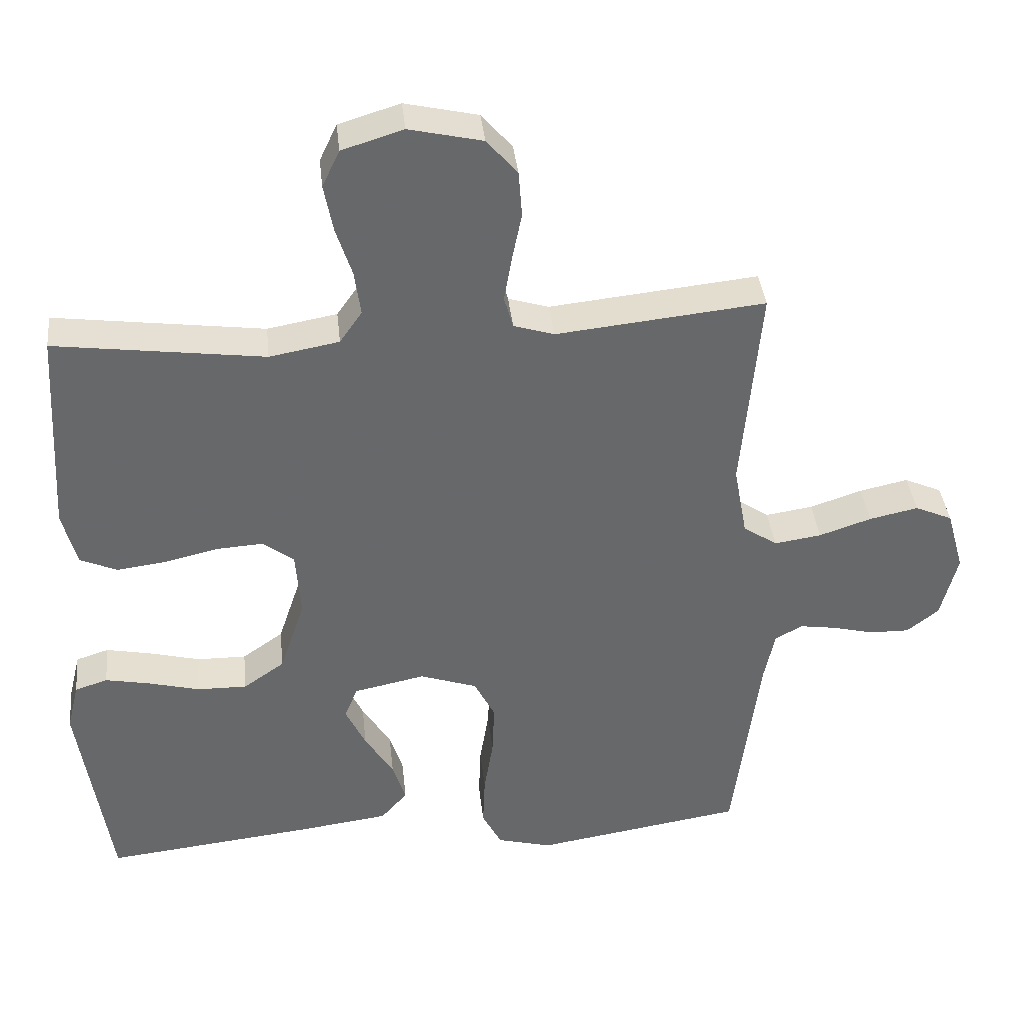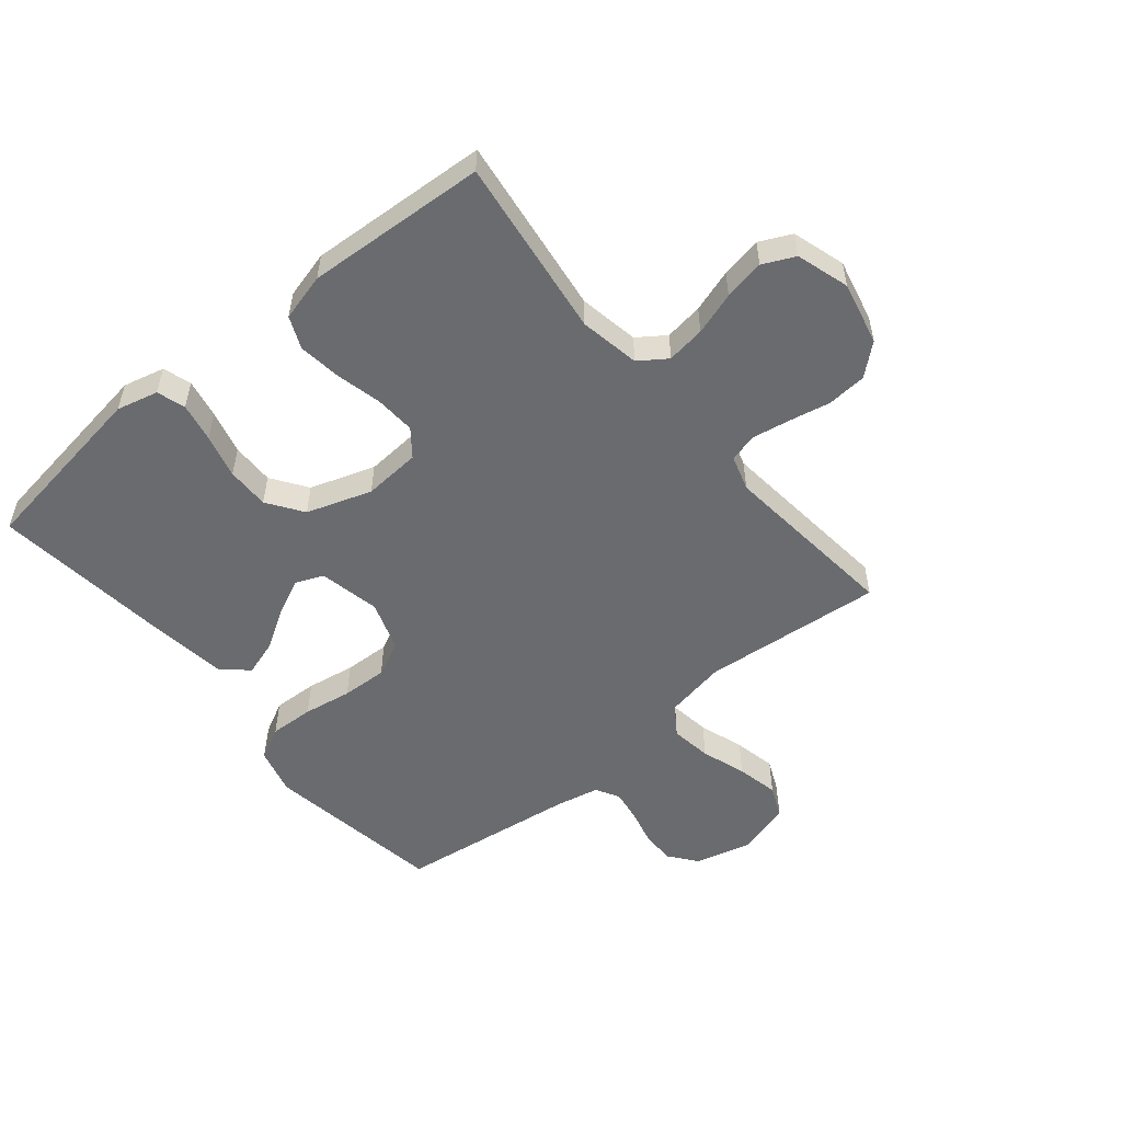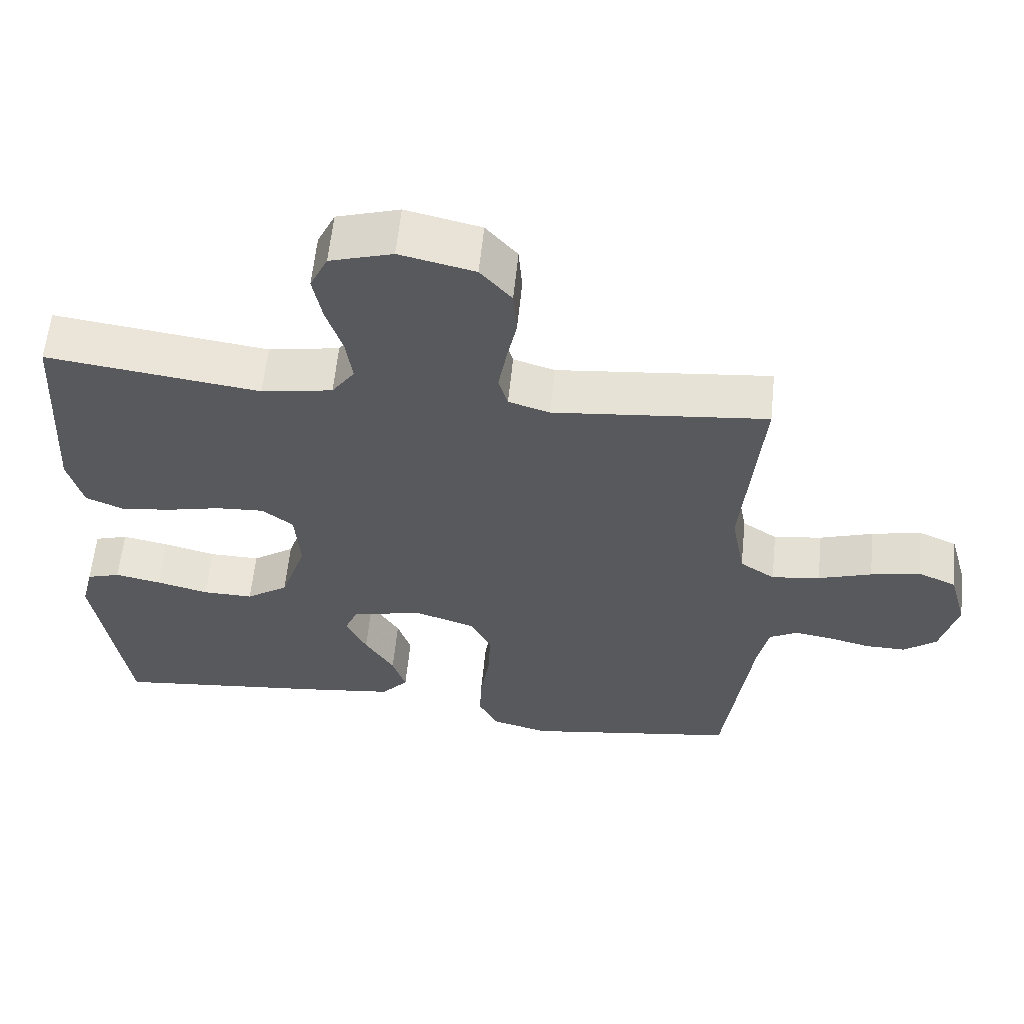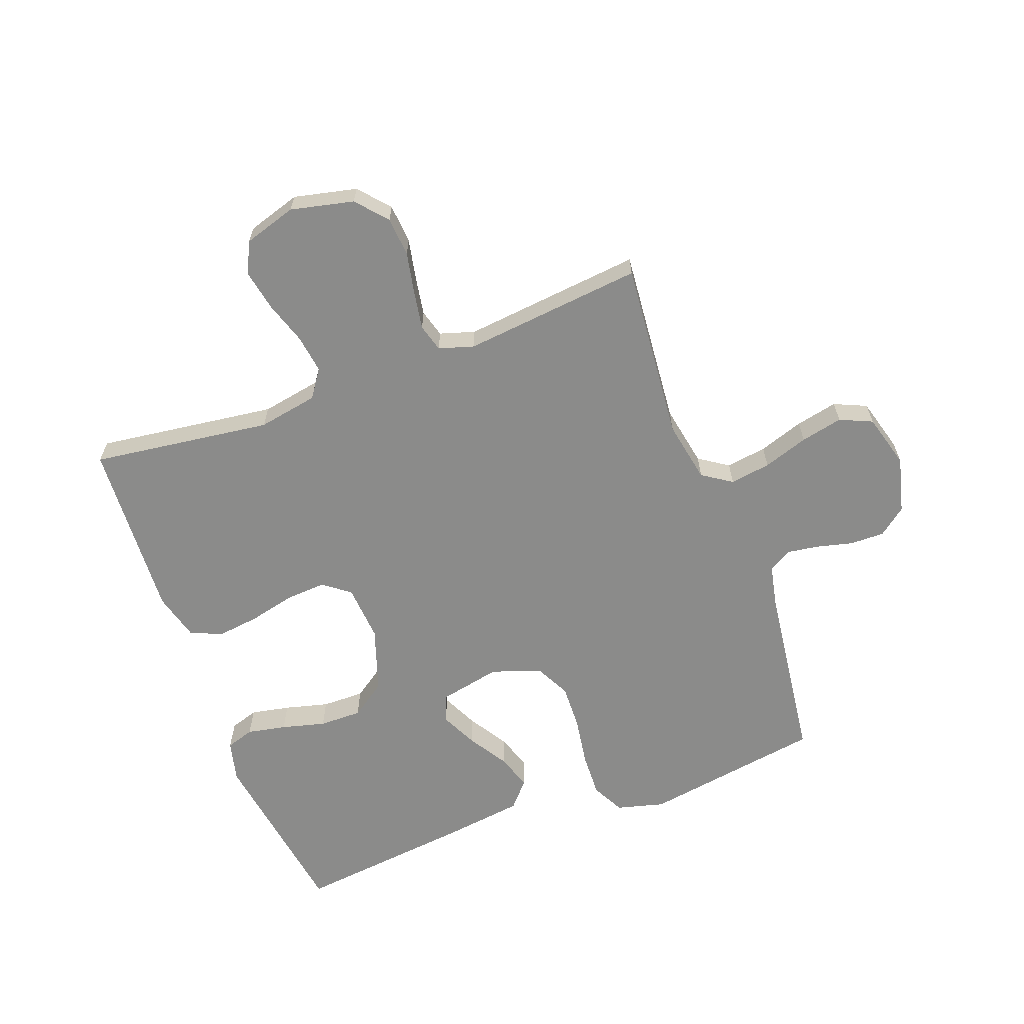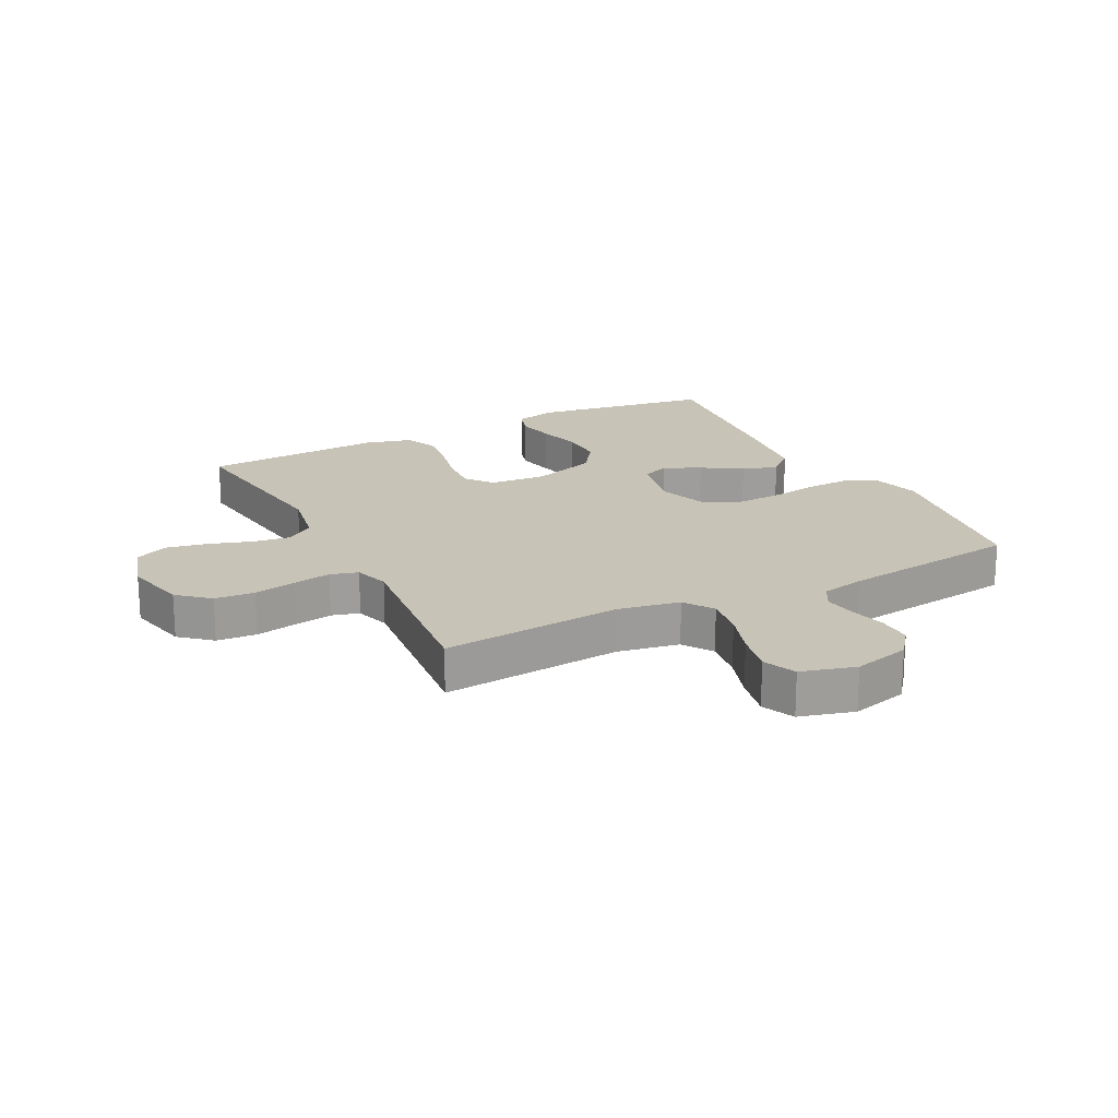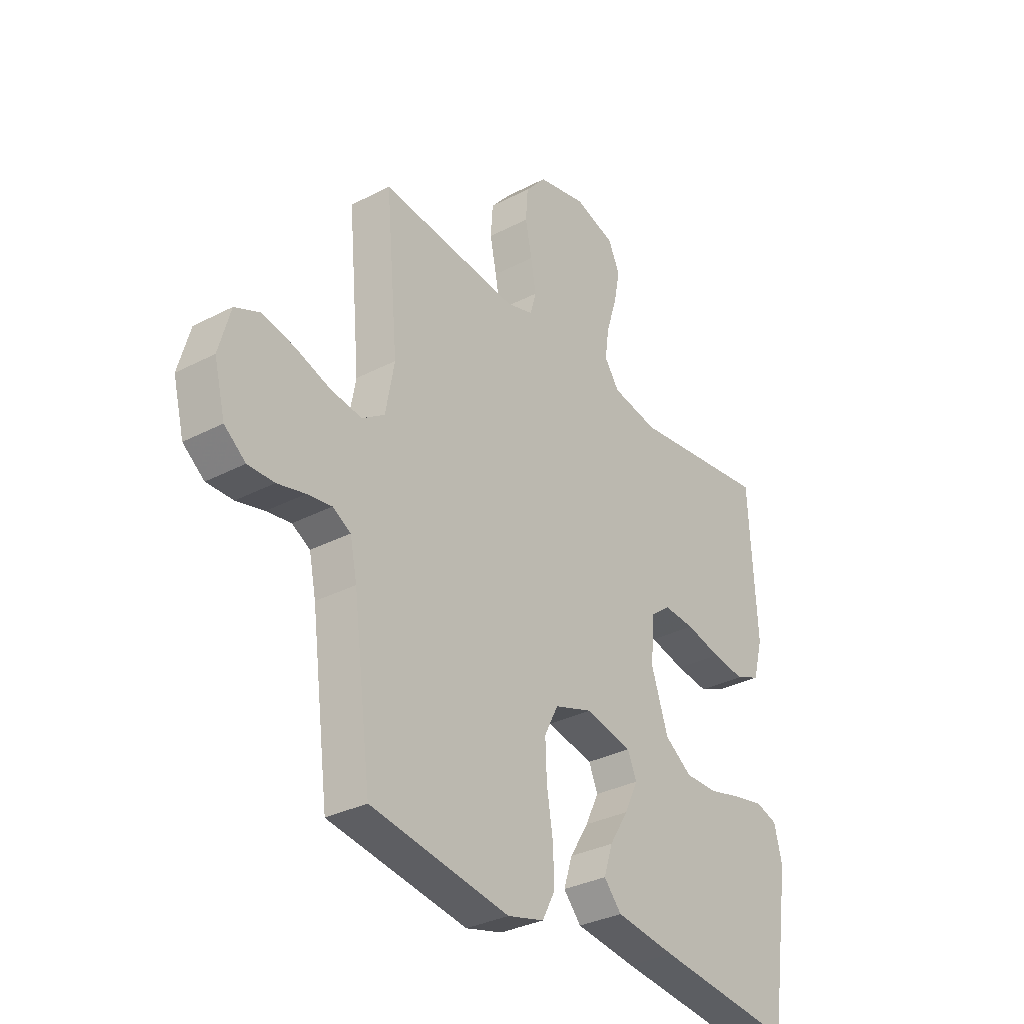
<metadata>
{"format":"obj","ext":"obj","renderer":"f3d","projection":"perspective","resolution":1024,"background":"white","views":[{"elev":38.1,"azim":-6.1,"up":"+Z"},{"elev":-53.4,"azim":-50.5,"up":"+Y"},{"elev":59.7,"azim":5.8,"up":"+Z"},{"elev":-63.7,"azim":20.5,"up":"+Y"},{"elev":19.7,"azim":62.9,"up":"+Y"},{"elev":-32.5,"azim":126.0,"up":"+Z"}]}
</metadata>
<code>
v -0.5 0.07 0.5
v -0.2 0.07 0.46
v -0.1 0.07 0.478
v -0.068 0.07 0.524
v -0.077 0.07 0.588
v -0.1 0.07 0.659
v -0.113 0.07 0.727
v -0.088 0.07 0.78
v 0 0.07 0.807
v 0.105 0.07 0.783
v 0.149 0.07 0.732
v 0.154 0.07 0.666
v 0.14 0.07 0.597
v 0.129 0.07 0.533
v 0.142 0.07 0.487
v 0.2 0.07 0.469
v 0.5 0.07 0.5
v 0.473 0.07 0.2
v 0.492 0.07 0.097
v 0.541 0.07 0.064
v 0.609 0.07 0.074
v 0.684 0.07 0.099
v 0.754 0.07 0.114
v 0.808 0.07 0.09
v 0.833 0.07 0
v 0.809 0.07 -0.094
v 0.763 0.07 -0.13
v 0.706 0.07 -0.129
v 0.646 0.07 -0.114
v 0.593 0.07 -0.106
v 0.554 0.07 -0.128
v 0.539 0.07 -0.2
v 0.5 0.07 -0.5
v 0.2 0.07 -0.547
v 0.121 0.07 -0.526
v 0.093 0.07 -0.472
v 0.096 0.07 -0.398
v 0.109 0.07 -0.317
v 0.112 0.07 -0.241
v 0.082 0.07 -0.182
v 0 0.07 -0.154
v -0.102 0.07 -0.175
v -0.121 0.07 -0.221
v -0.092 0.07 -0.282
v -0.051 0.07 -0.348
v -0.032 0.07 -0.407
v -0.07 0.07 -0.45
v -0.2 0.07 -0.467
v -0.5 0.07 -0.5
v -0.545 0.07 -0.2
v -0.528 0.07 -0.131
v -0.481 0.07 -0.116
v -0.416 0.07 -0.129
v -0.343 0.07 -0.148
v -0.272 0.07 -0.149
v -0.213 0.07 -0.108
v -0.177 0.07 0
v -0.184 0.07 0.095
v -0.228 0.07 0.129
v -0.295 0.07 0.125
v -0.372 0.07 0.107
v -0.443 0.07 0.098
v -0.496 0.07 0.121
v -0.517 0.07 0.2
v -0.5 0 0.5
v -0.2 0 0.46
v -0.1 0 0.478
v -0.068 0 0.524
v -0.077 0 0.588
v -0.1 0 0.659
v -0.113 0 0.727
v -0.088 0 0.78
v 0 0 0.807
v 0.105 0 0.783
v 0.149 0 0.732
v 0.154 0 0.666
v 0.14 0 0.597
v 0.129 0 0.533
v 0.142 0 0.487
v 0.2 0 0.469
v 0.5 0 0.5
v 0.473 0 0.2
v 0.492 0 0.097
v 0.541 0 0.064
v 0.609 0 0.074
v 0.684 0 0.099
v 0.754 0 0.114
v 0.808 0 0.09
v 0.833 0 0
v 0.809 0 -0.094
v 0.763 0 -0.13
v 0.706 0 -0.129
v 0.646 0 -0.114
v 0.593 0 -0.106
v 0.554 0 -0.128
v 0.539 0 -0.2
v 0.5 0 -0.5
v 0.2 0 -0.547
v 0.121 0 -0.526
v 0.093 0 -0.472
v 0.096 0 -0.398
v 0.109 0 -0.317
v 0.112 0 -0.241
v 0.082 0 -0.182
v 0 0 -0.154
v -0.102 0 -0.175
v -0.121 0 -0.221
v -0.092 0 -0.282
v -0.051 0 -0.348
v -0.032 0 -0.407
v -0.07 0 -0.45
v -0.2 0 -0.467
v -0.5 0 -0.5
v -0.545 0 -0.2
v -0.528 0 -0.131
v -0.481 0 -0.116
v -0.416 0 -0.129
v -0.343 0 -0.148
v -0.272 0 -0.149
v -0.213 0 -0.108
v -0.177 0 0
v -0.184 0 0.095
v -0.228 0 0.129
v -0.295 0 0.125
v -0.372 0 0.107
v -0.443 0 0.098
v -0.496 0 0.121
v -0.517 0 0.2
f 63 64 1 2
f 60 61 62 63
f 59 60 63 2
f 58 59 2 3
f 57 58 3 4
f 51 52 53 54
f 49 50 51 54
f 49 54 55
f 48 49 55 56
f 44 45 46 47
f 43 44 47 48
f 35 36 37 38
f 35 38 39
f 32 33 34 35
f 31 32 35 39
f 30 31 39 40
f 26 27 28 29
f 26 29 30
f 25 26 30
f 21 22 23 24
f 20 21 24 25
f 16 17 18
f 15 16 18 19
f 10 11 12 13
f 10 13 14
f 9 10 14
f 8 9 14 15
f 5 6 7 8
f 4 5 8 15
f 43 48 56 57
f 42 43 57 4
f 41 42 4 15
f 40 41 15 19
f 20 25 30 40
f 19 20 40
f 66 65 128 127
f 127 126 125 124
f 66 127 124 123
f 67 66 123 122
f 68 67 122 121
f 118 117 116 115
f 118 115 114 113
f 119 118 113
f 120 119 113 112
f 111 110 109 108
f 112 111 108 107
f 102 101 100 99
f 103 102 99
f 99 98 97 96
f 103 99 96 95
f 104 103 95 94
f 93 92 91 90
f 94 93 90
f 94 90 89
f 88 87 86 85
f 89 88 85 84
f 82 81 80
f 83 82 80 79
f 77 76 75 74
f 78 77 74
f 78 74 73
f 79 78 73 72
f 72 71 70 69
f 79 72 69 68
f 121 120 112 107
f 68 121 107 106
f 79 68 106 105
f 83 79 105 104
f 104 94 89 84
f 104 84 83
f 1 65 66 2
f 2 66 67 3
f 3 67 68 4
f 4 68 69 5
f 5 69 70 6
f 6 70 71 7
f 7 71 72 8
f 8 72 73 9
f 9 73 74 10
f 10 74 75 11
f 11 75 76 12
f 12 76 77 13
f 13 77 78 14
f 14 78 79 15
f 15 79 80 16
f 16 80 81 17
f 17 81 82 18
f 18 82 83 19
f 19 83 84 20
f 20 84 85 21
f 21 85 86 22
f 22 86 87 23
f 23 87 88 24
f 24 88 89 25
f 25 89 90 26
f 26 90 91 27
f 27 91 92 28
f 28 92 93 29
f 29 93 94 30
f 30 94 95 31
f 31 95 96 32
f 32 96 97 33
f 33 97 98 34
f 34 98 99 35
f 35 99 100 36
f 36 100 101 37
f 37 101 102 38
f 38 102 103 39
f 39 103 104 40
f 40 104 105 41
f 41 105 106 42
f 42 106 107 43
f 43 107 108 44
f 44 108 109 45
f 45 109 110 46
f 46 110 111 47
f 47 111 112 48
f 48 112 113 49
f 49 113 114 50
f 50 114 115 51
f 51 115 116 52
f 52 116 117 53
f 53 117 118 54
f 54 118 119 55
f 55 119 120 56
f 56 120 121 57
f 57 121 122 58
f 58 122 123 59
f 59 123 124 60
f 60 124 125 61
f 61 125 126 62
f 62 126 127 63
f 63 127 128 64
f 64 128 65 1

</code>
